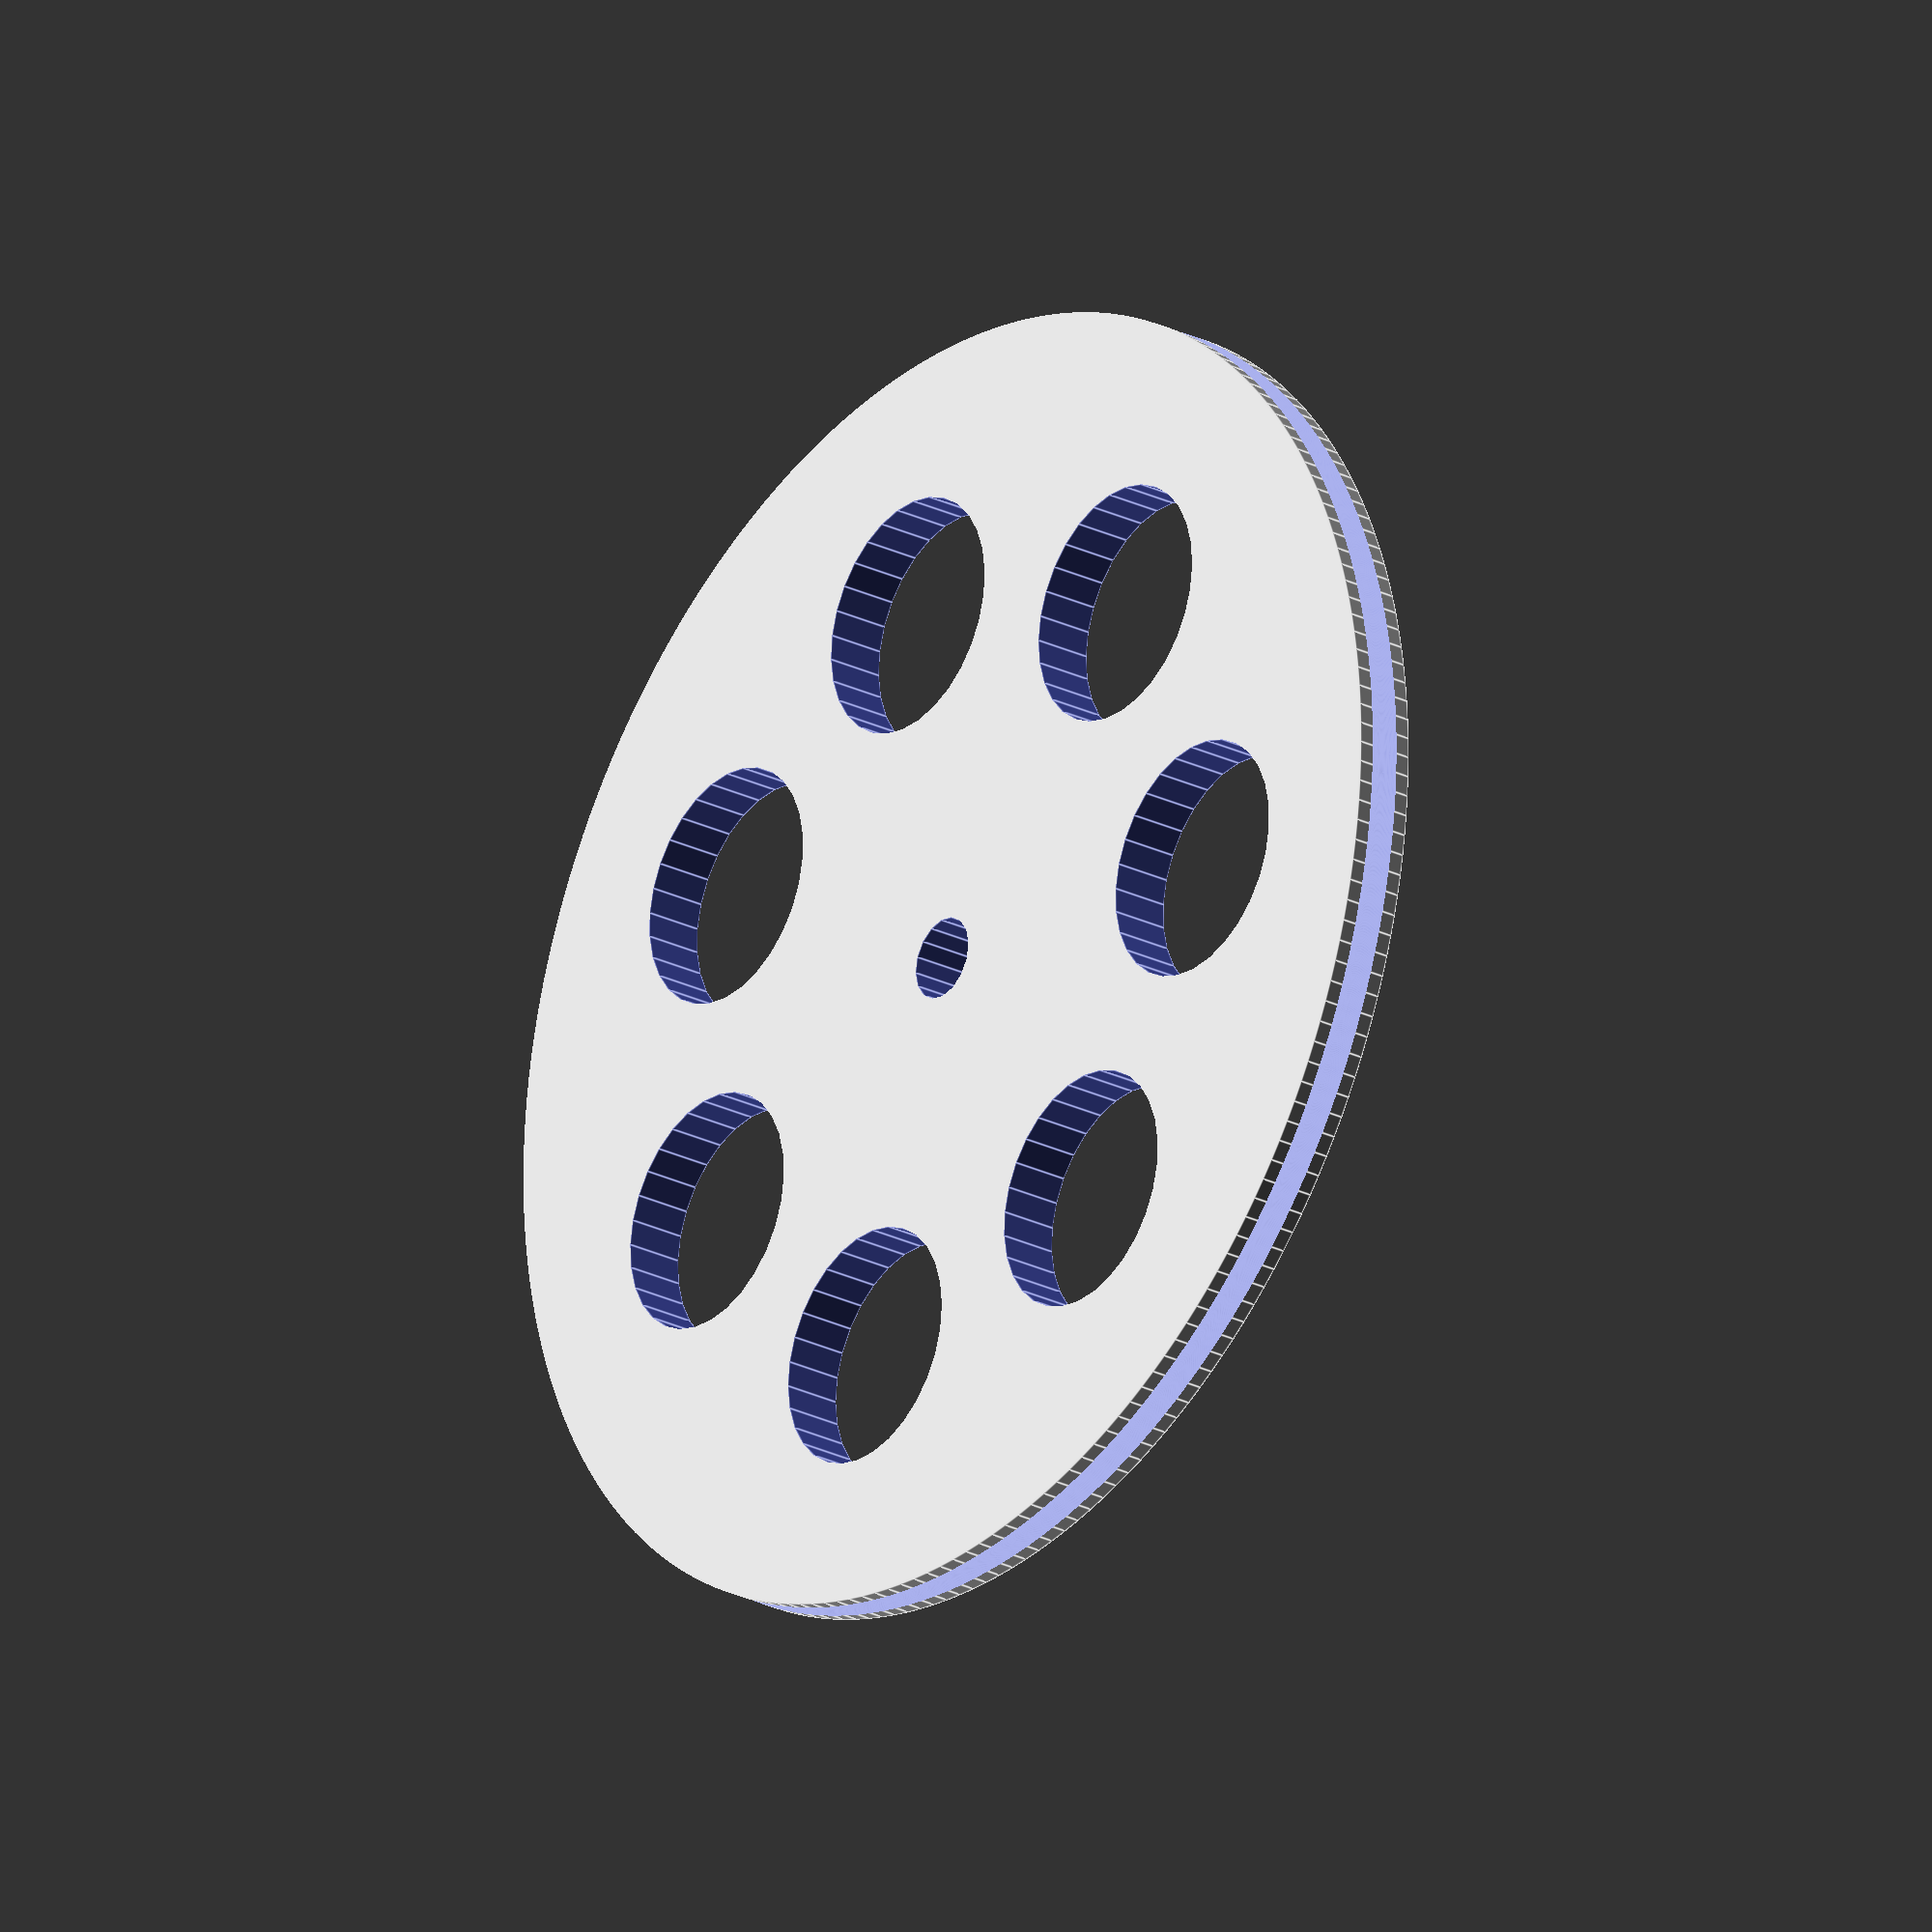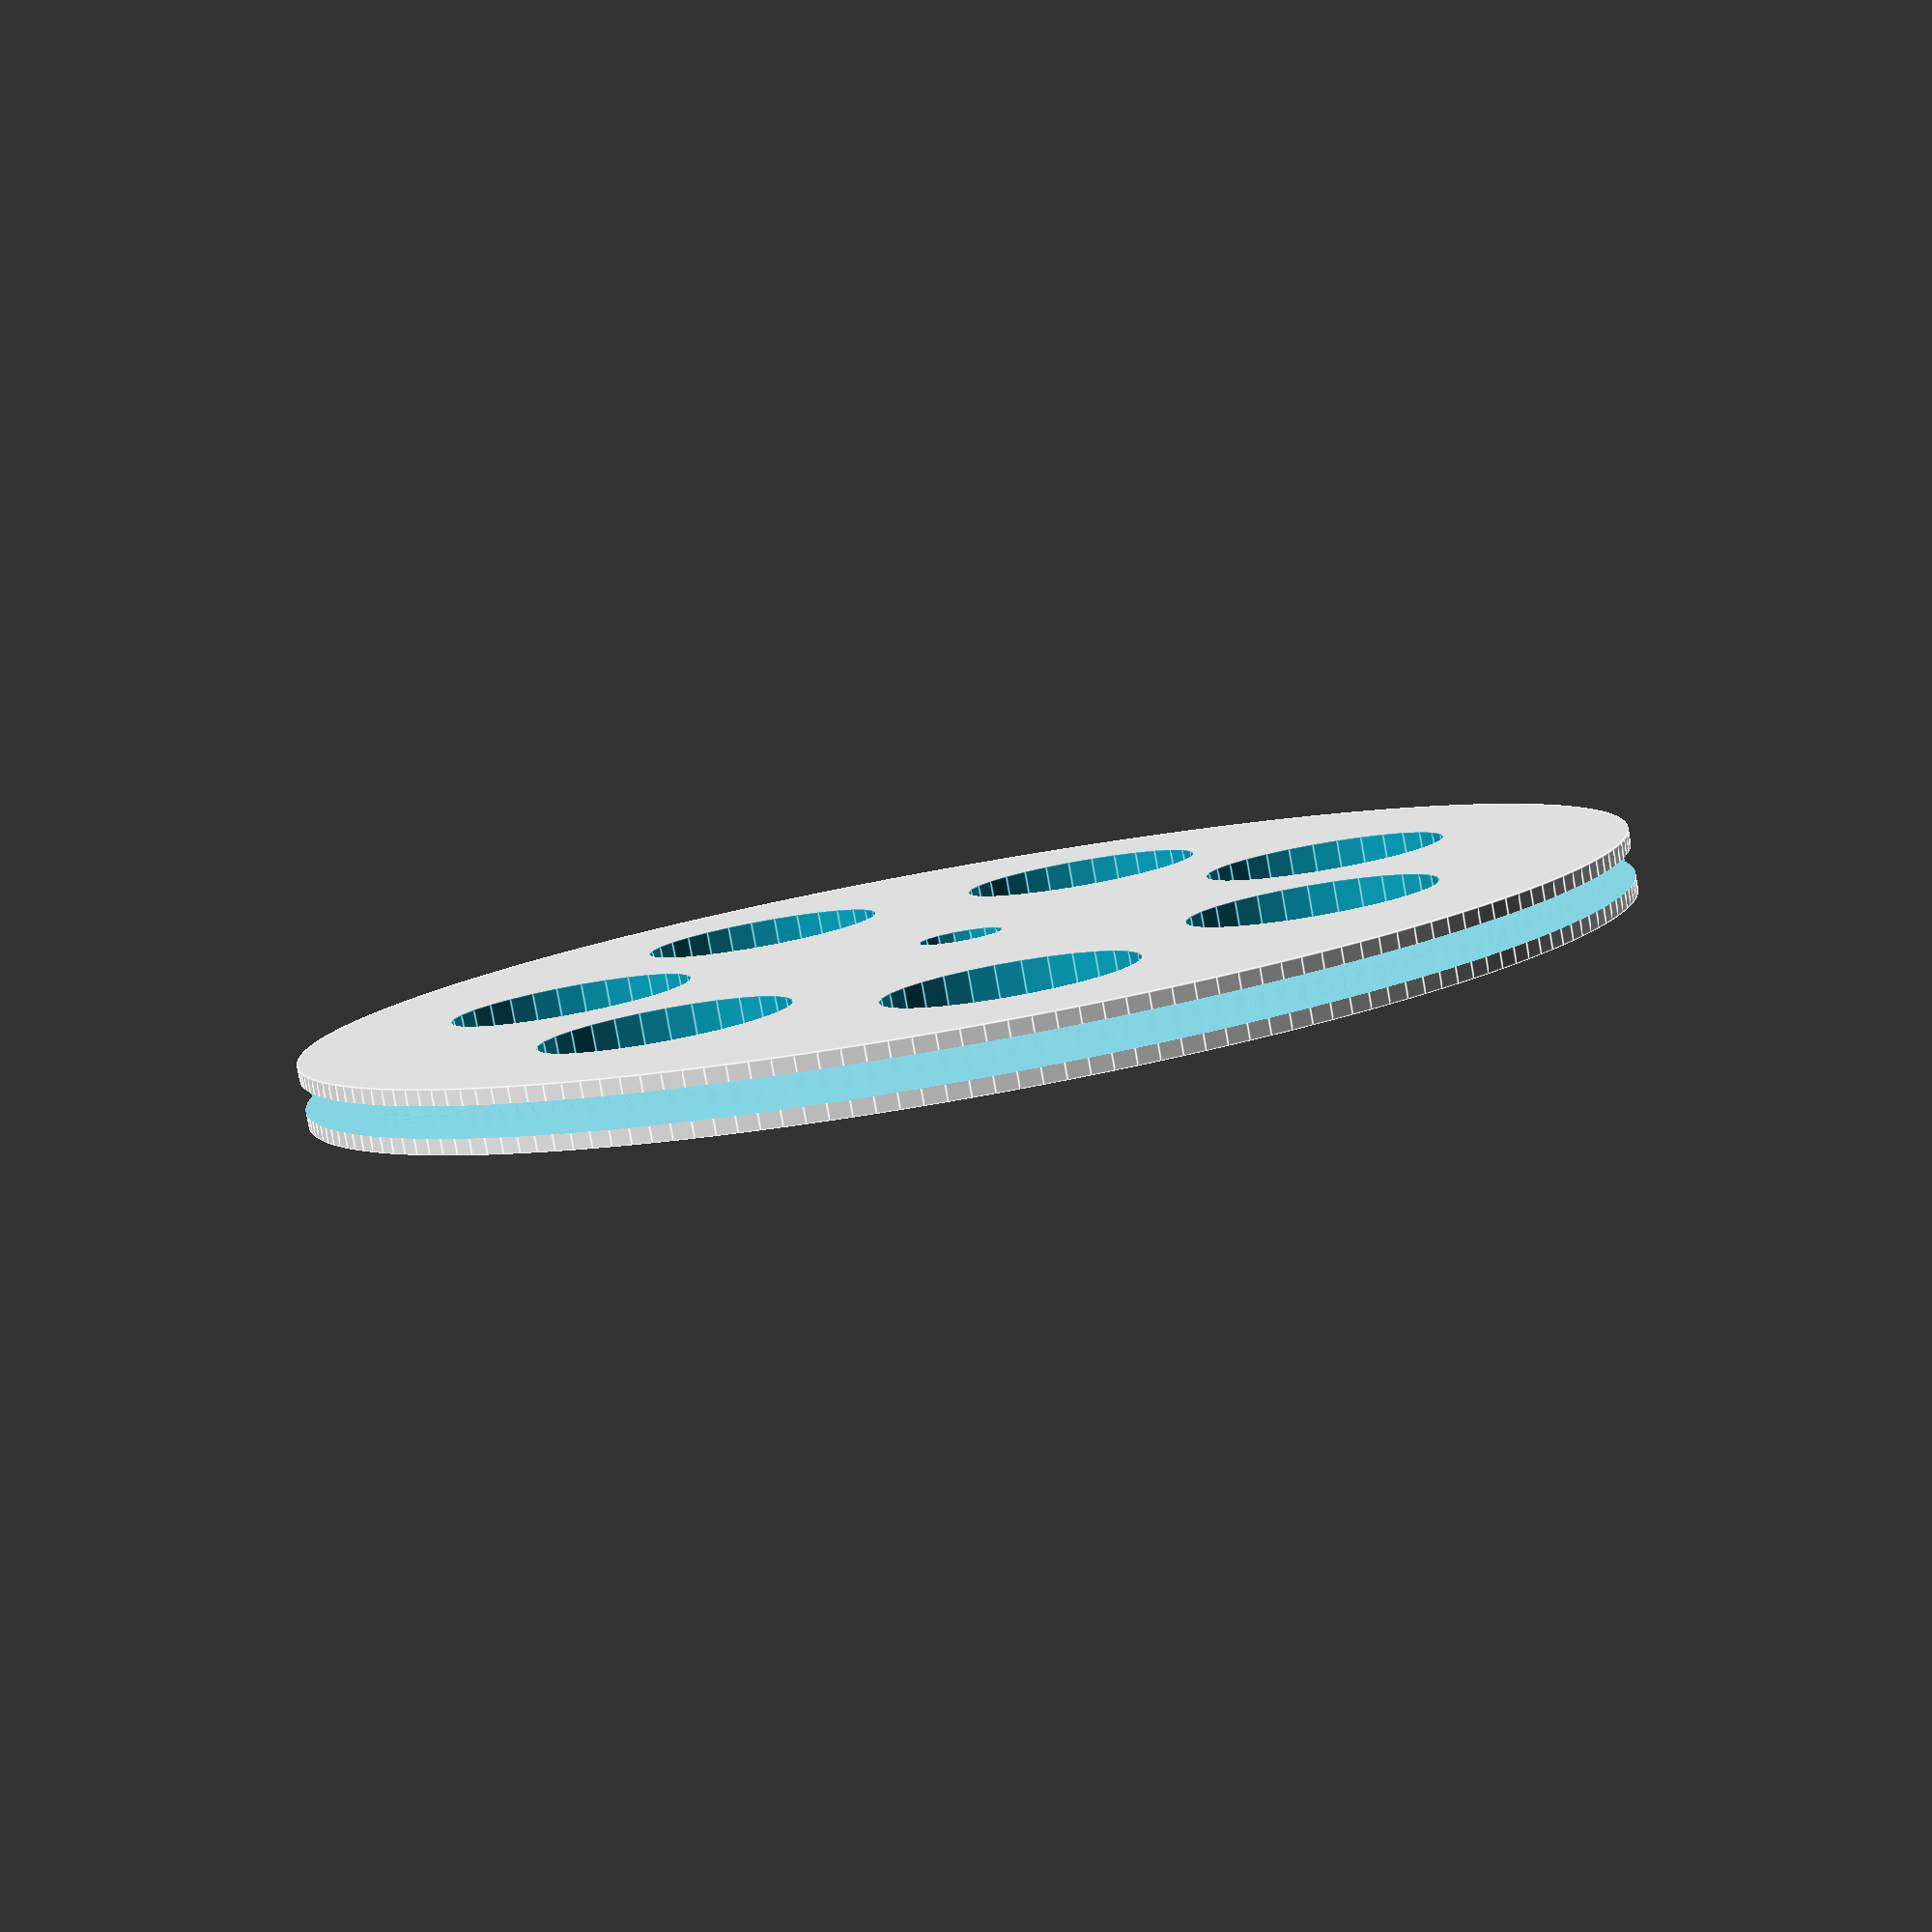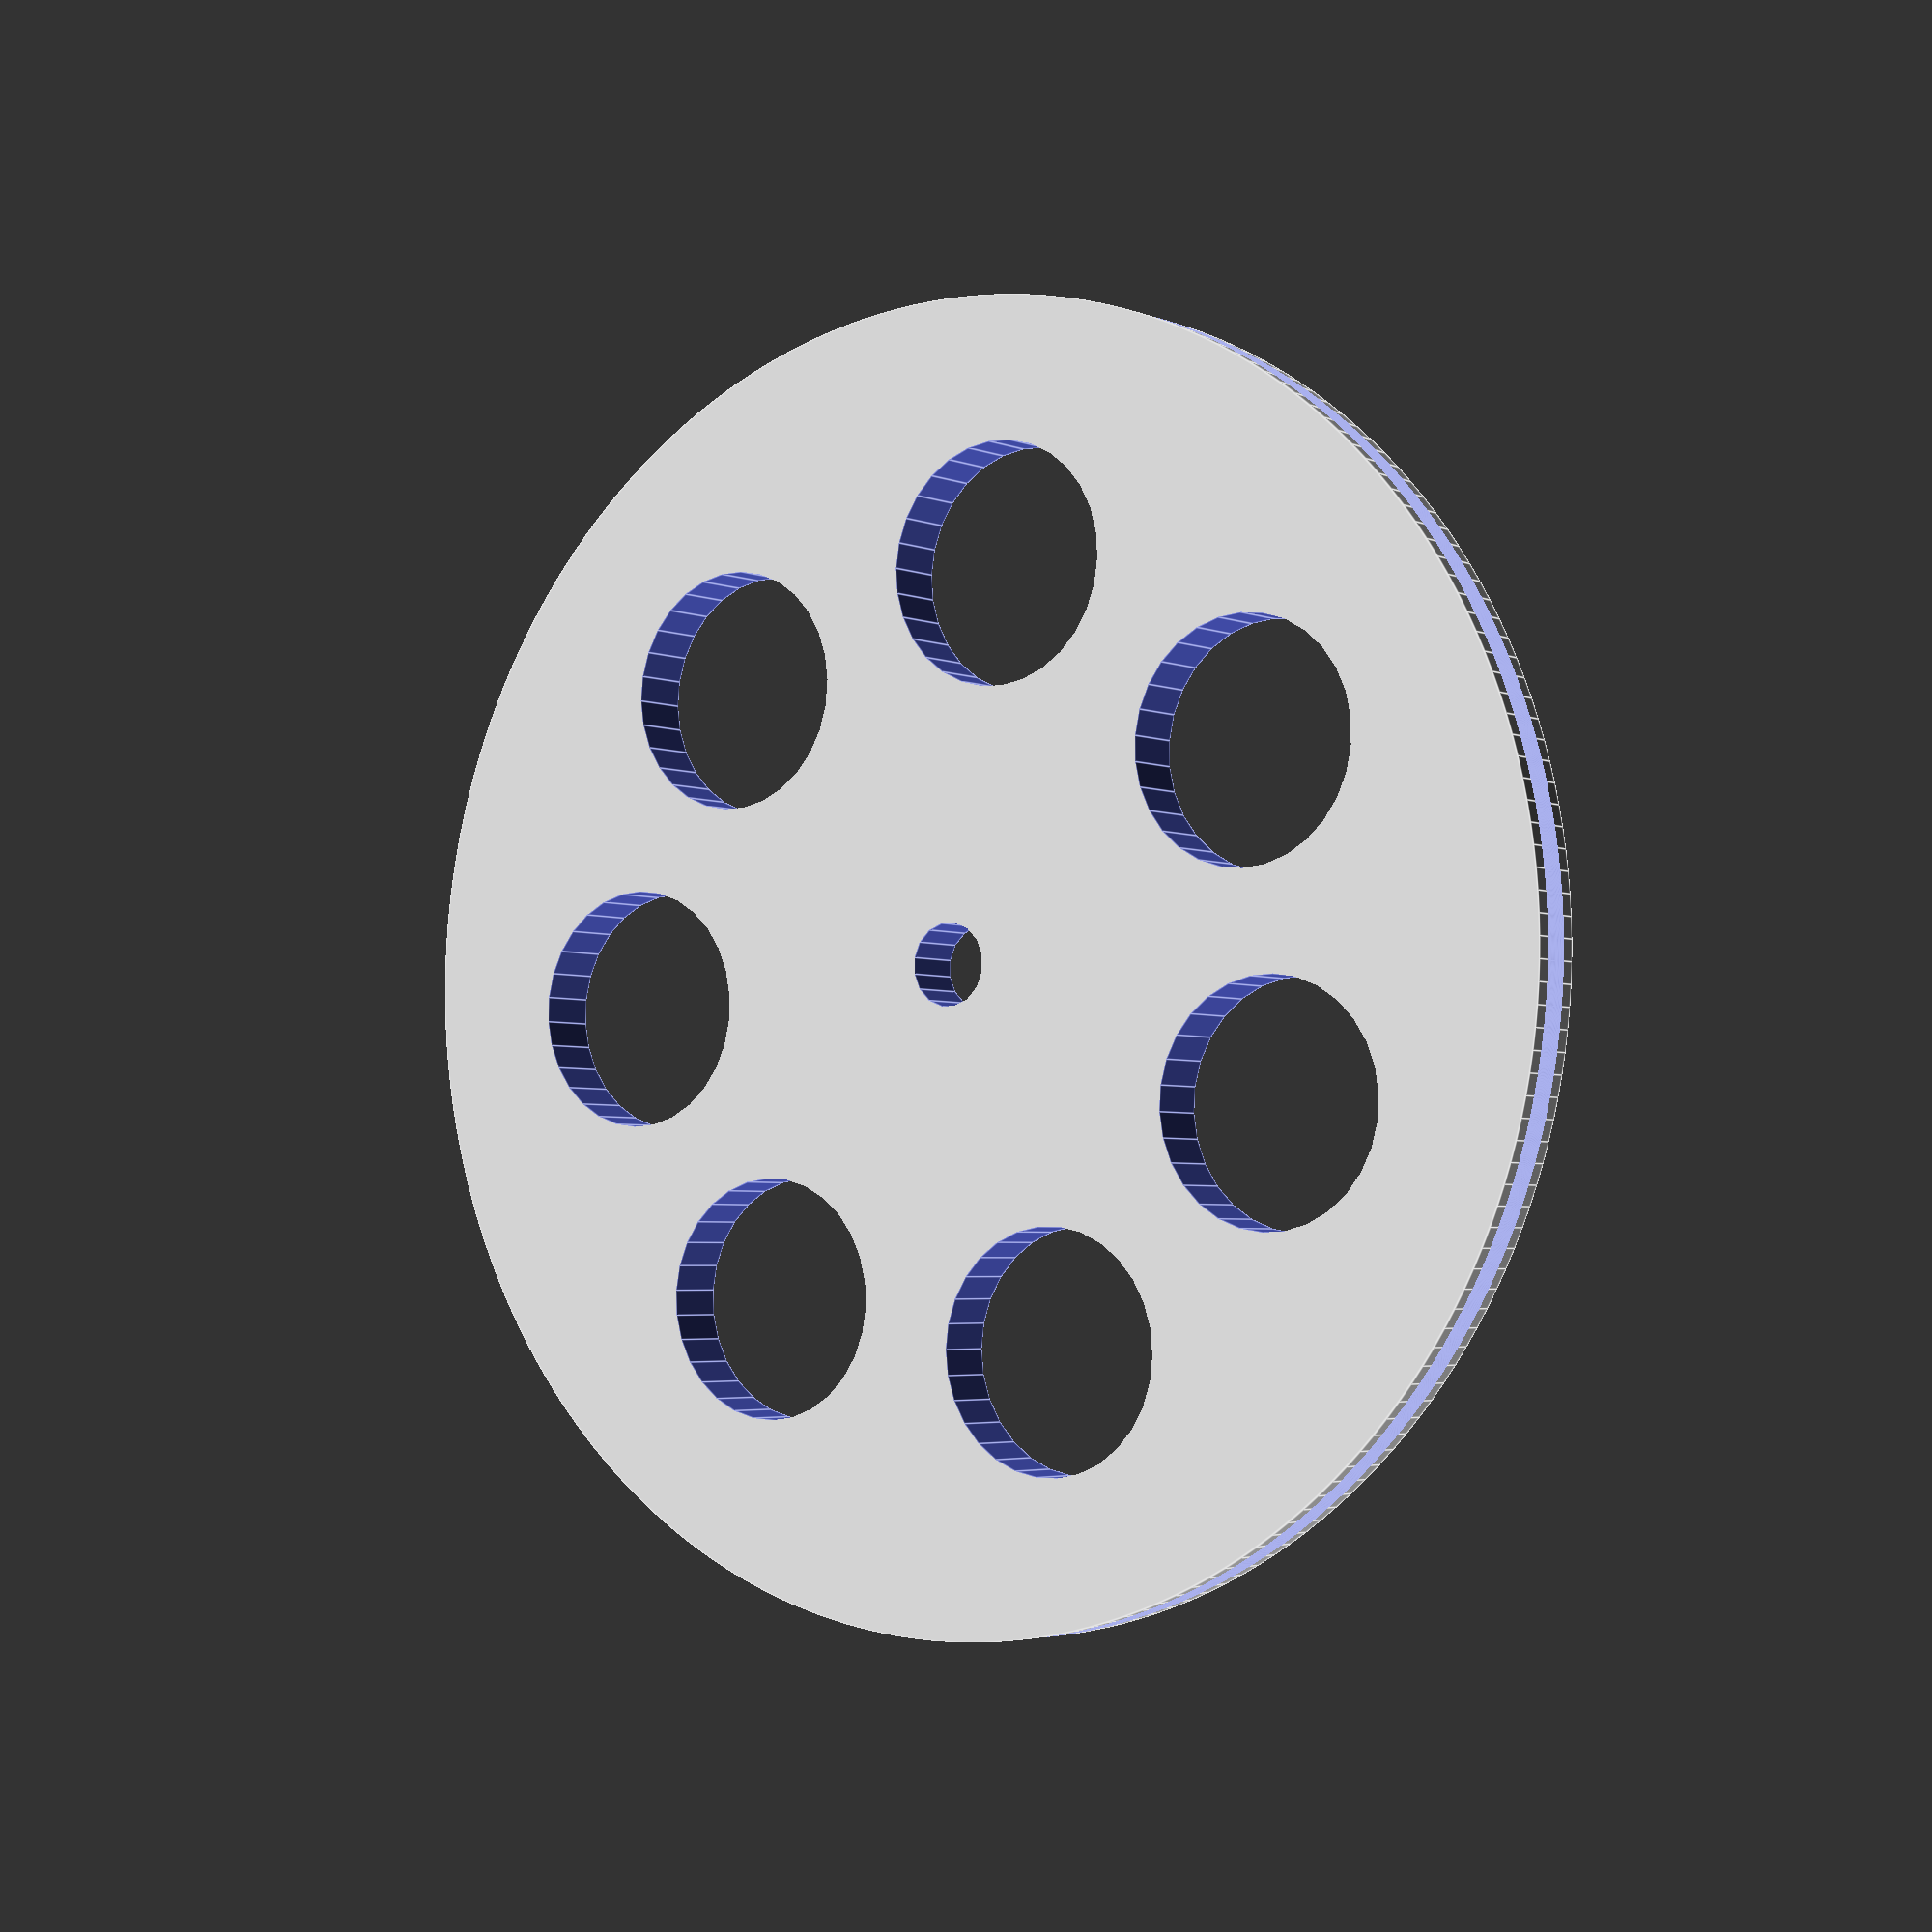
<openscad>
holes = 7;
hole_diameter = 28;
hole_location = 0.3;
pulley_diameter = 6 * 25.4;
pulley_radius = pulley_diameter / 2;
pulley_thickness = 7;
shaft_diameter = 0.1 + 3 / 8 * 25.4;
shaft_radius = shaft_diameter / 2;
belt_diameter = 4;
belt_radius = belt_diameter / 2;

difference () {
  cylinder($fn=200,h=pulley_thickness,r1=pulley_radius,r2=pulley_radius);
  translate ([0, 0, -0.05]) {
    for (i = [1:holes])
      rotate([0, 0, i * (360/holes)])
        translate ([pulley_diameter * hole_location, 0, 0])
        {
          cylinder(h=pulley_thickness + 0.1, r1=hole_diameter/2, r2=hole_diameter/2);
        }

    cylinder(h = pulley_thickness + 0.1, r1 = shaft_radius, r2 = shaft_radius);
  }

  translate ([0,0,pulley_thickness / 2]) {
    rotate_extrude ($fn=200) {
      translate ([pulley_radius + belt_radius/2, 0, 0])
        circle(r = belt_radius);
    }
  }
  
  
}

</openscad>
<views>
elev=25.0 azim=313.6 roll=51.3 proj=o view=edges
elev=82.8 azim=237.6 roll=10.1 proj=p view=edges
elev=3.5 azim=56.0 roll=215.9 proj=p view=edges
</views>
